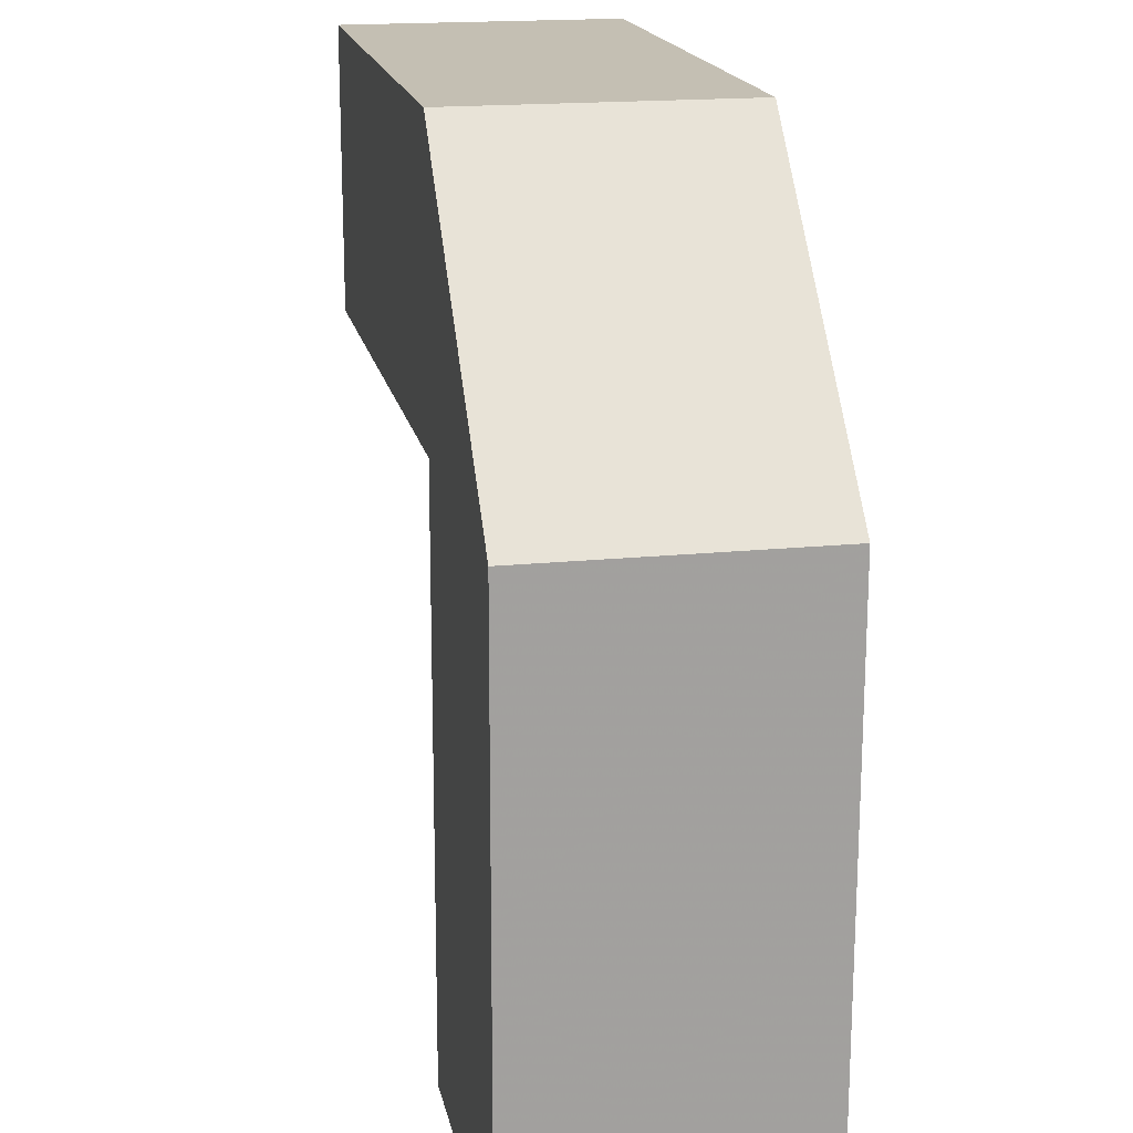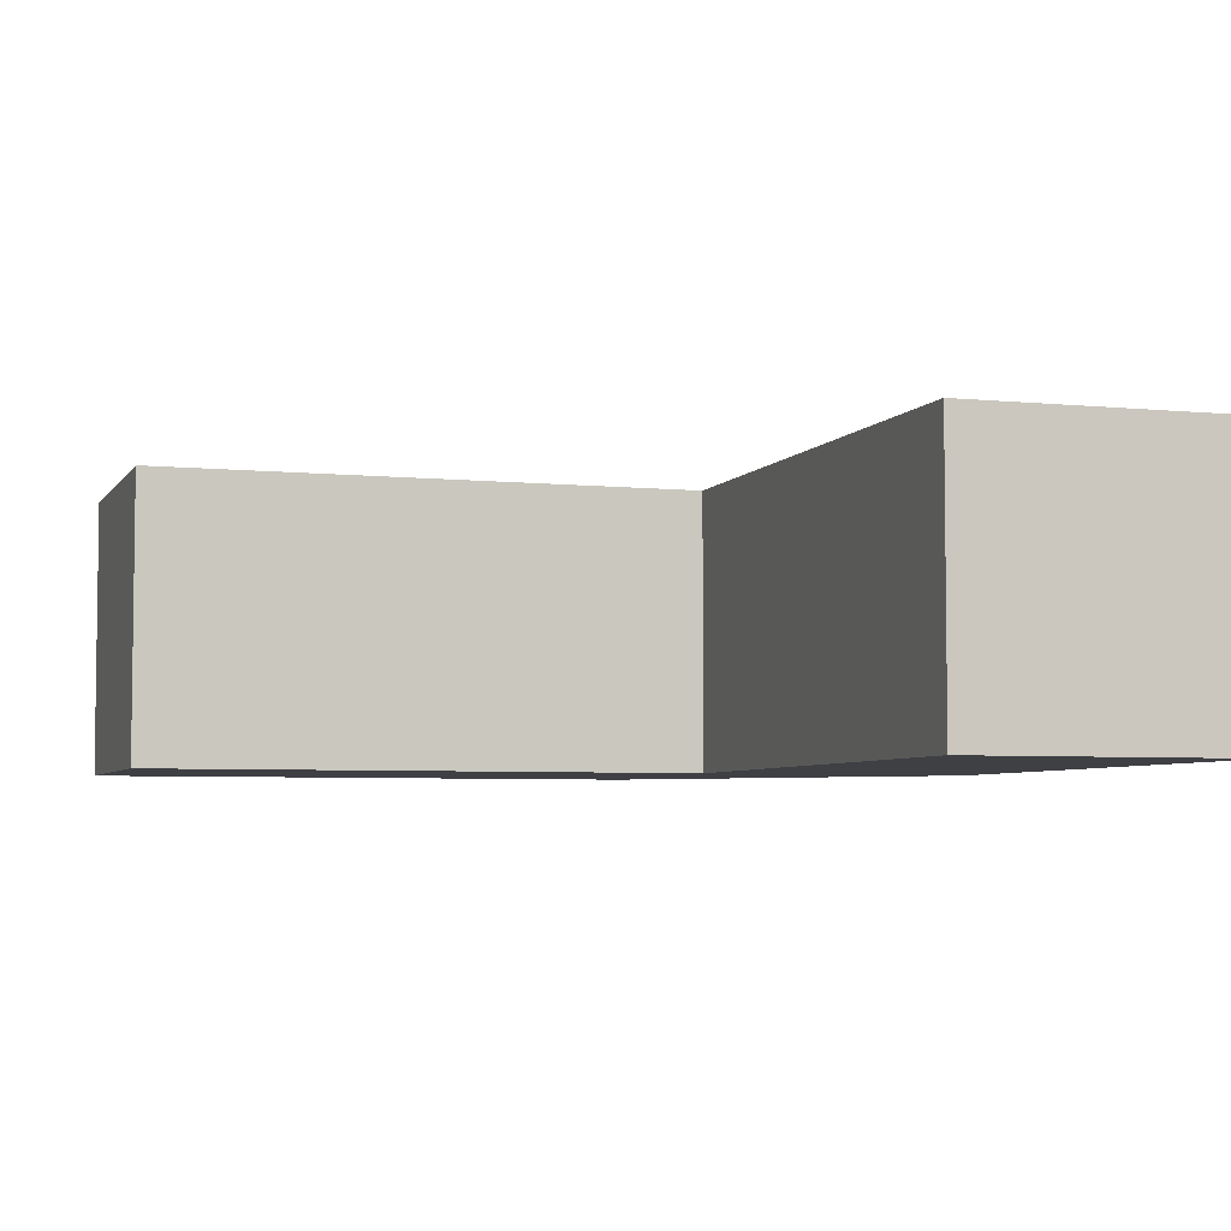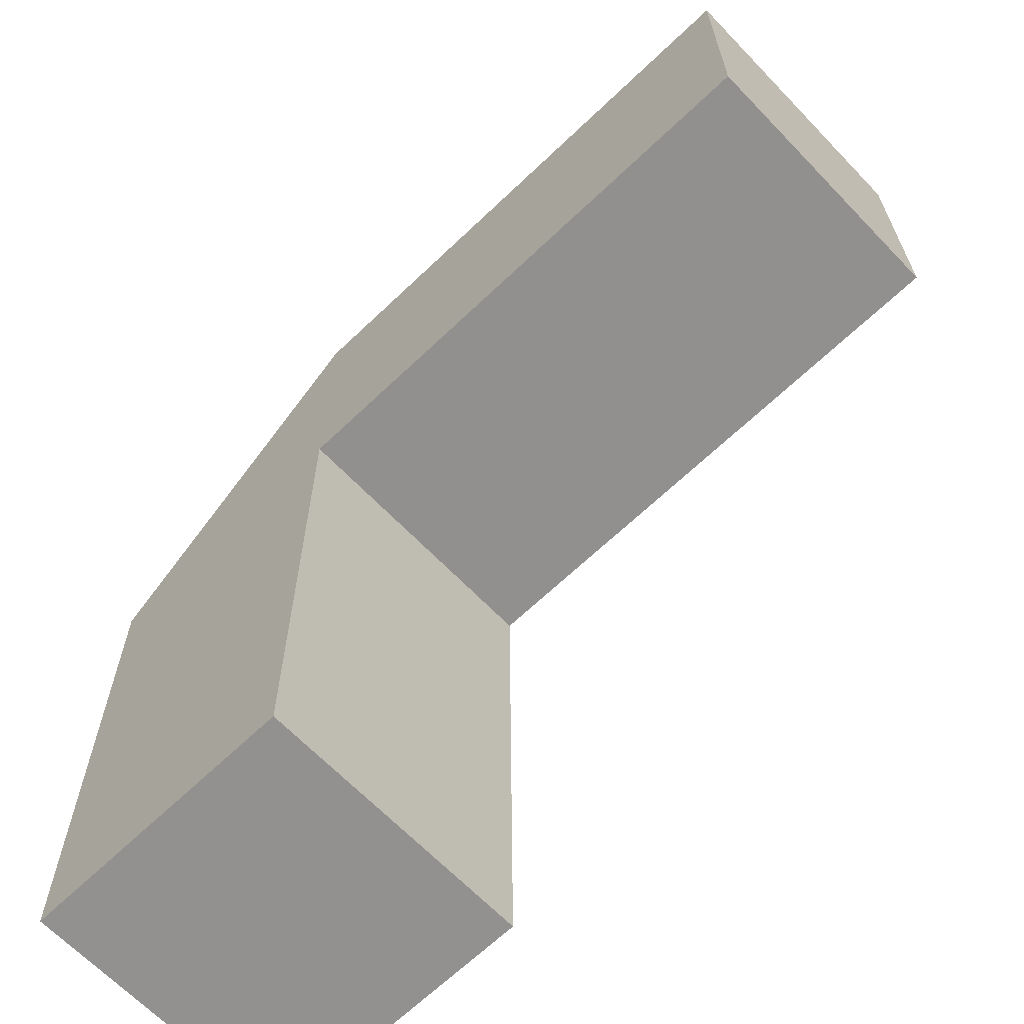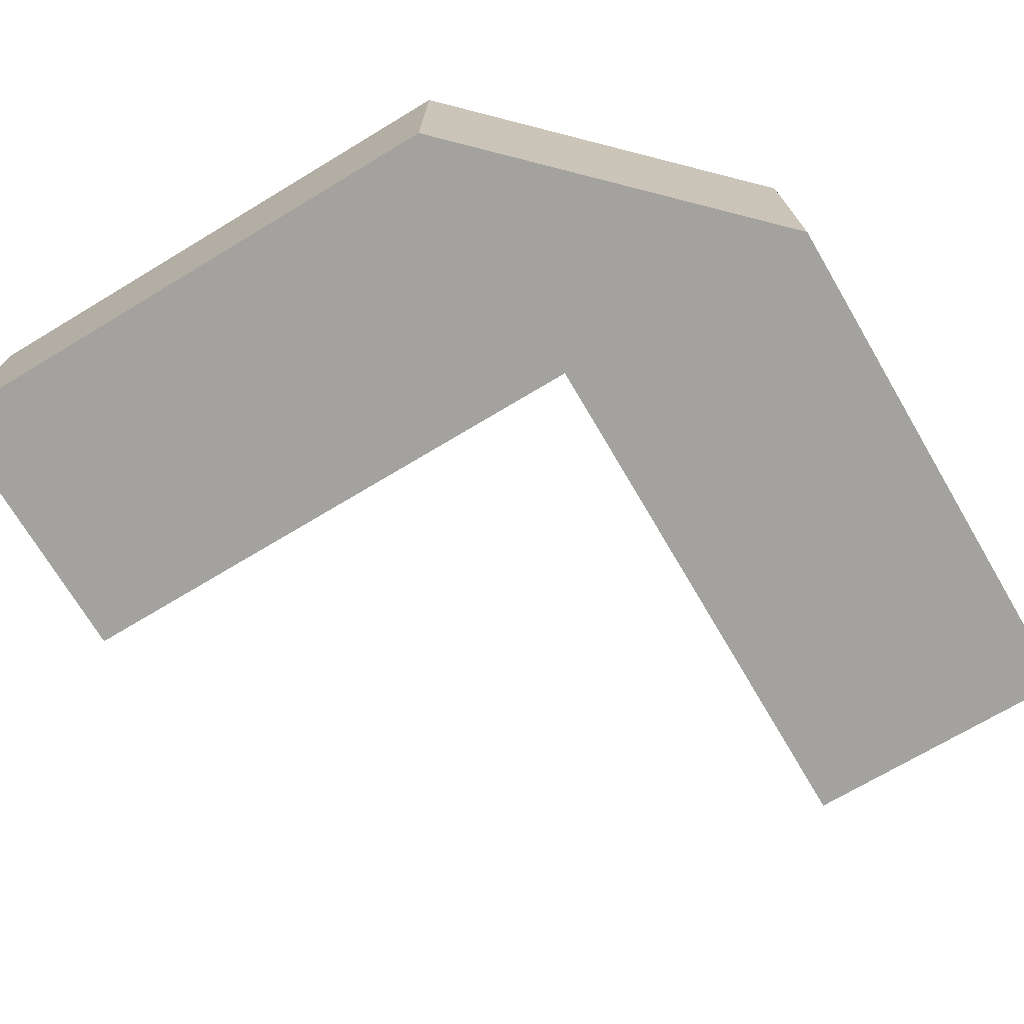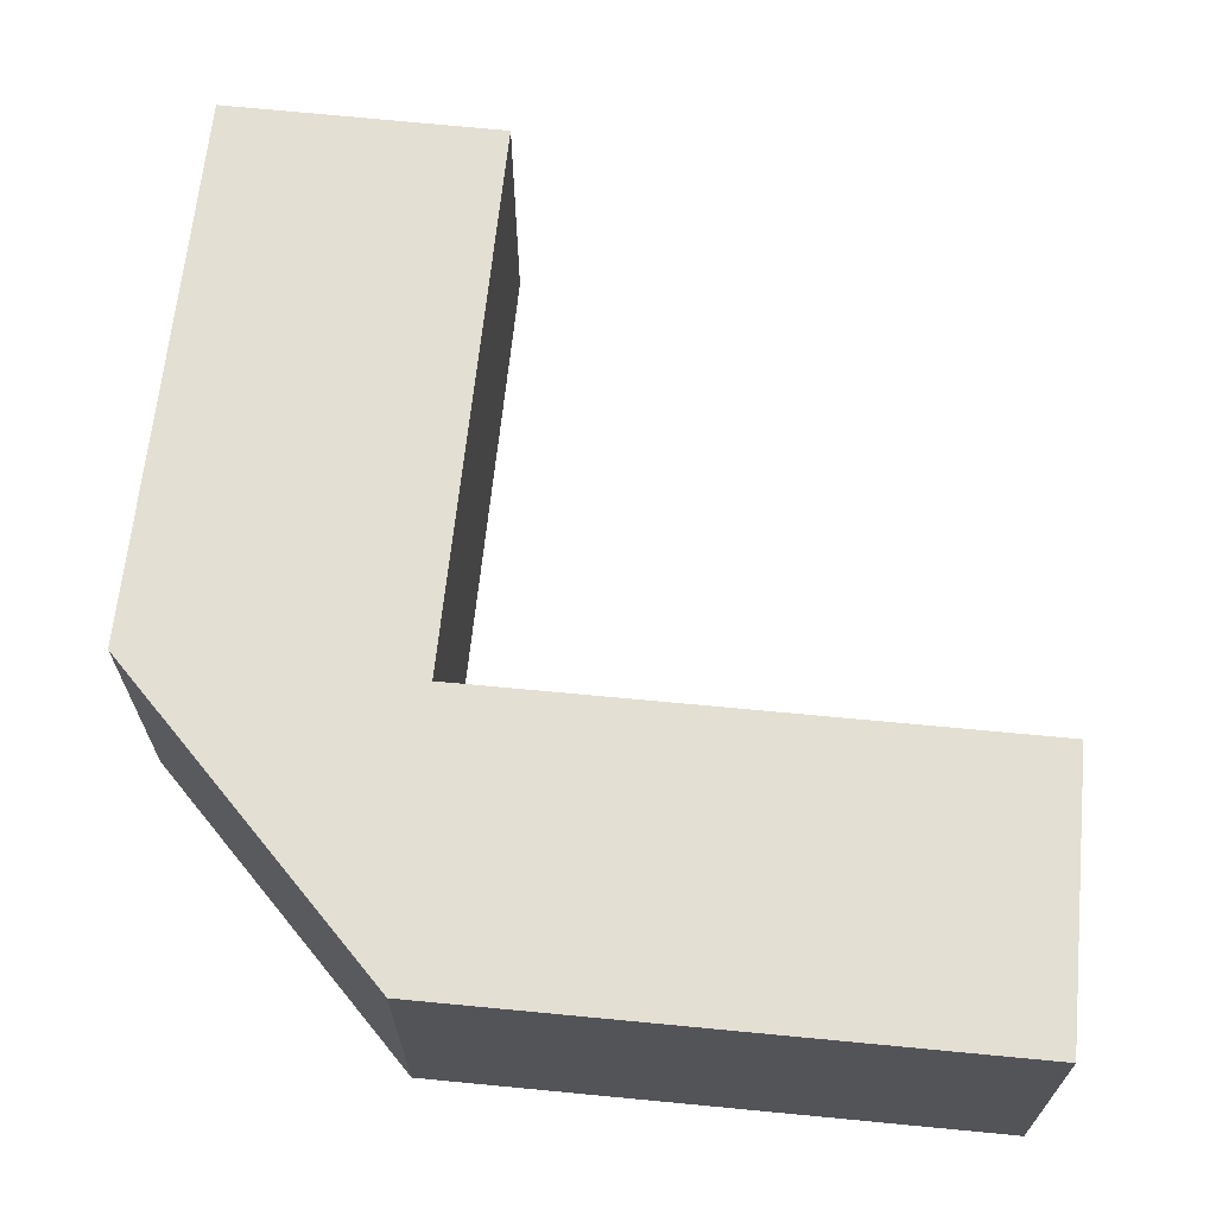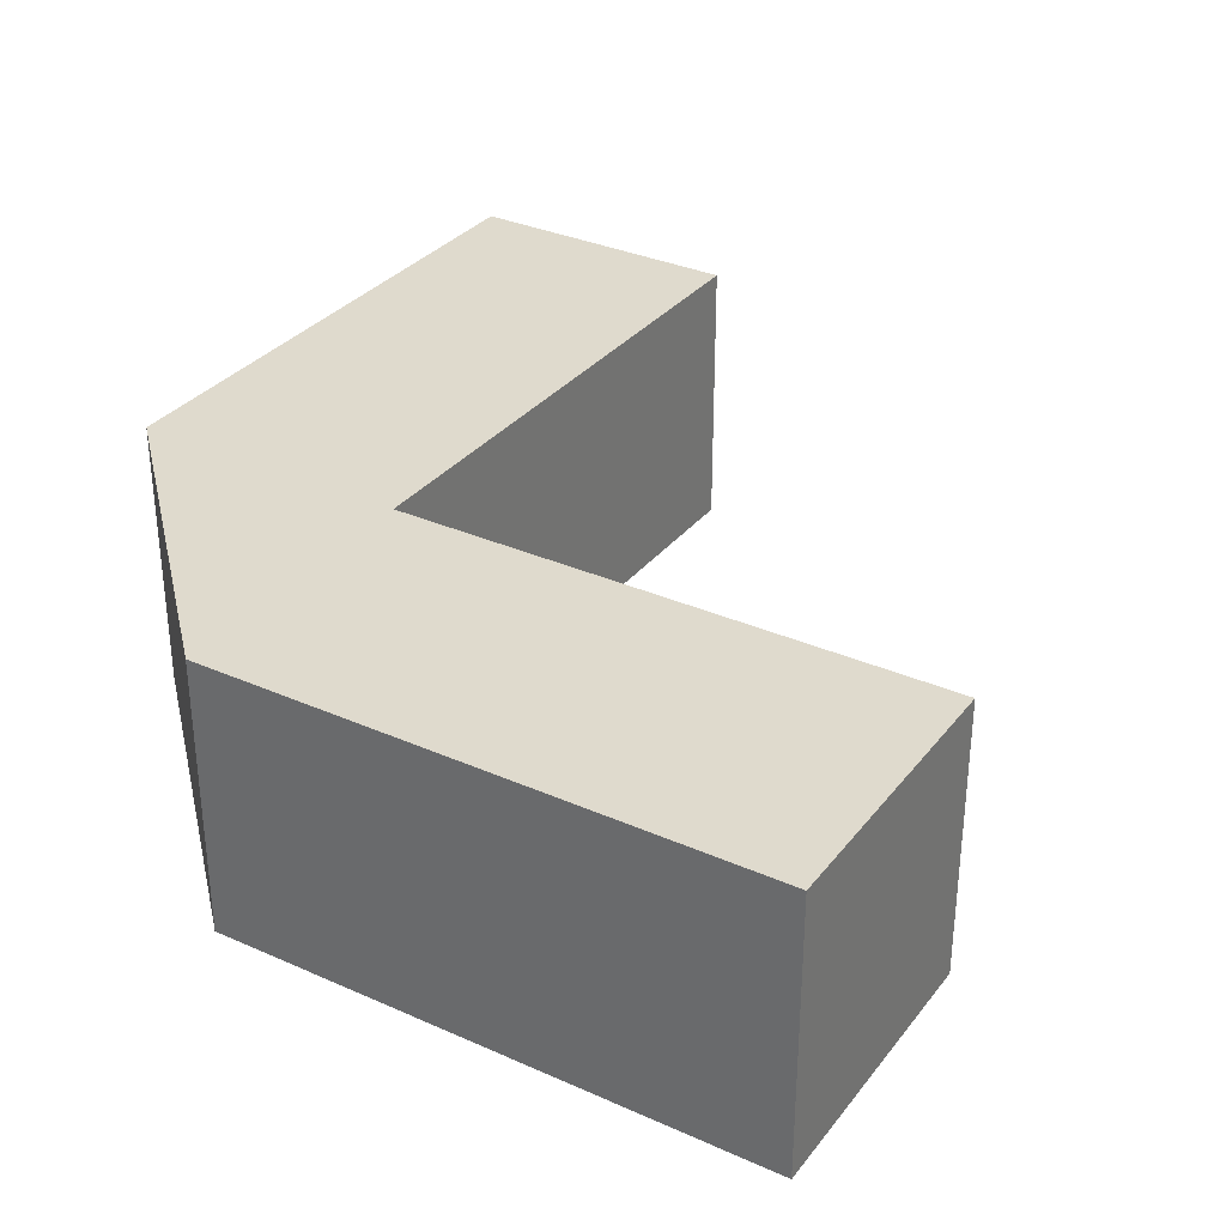
<metadata>
{"format":"obj","ext":"obj","renderer":"f3d","projection":"perspective","resolution":1024,"background":"white","views":[{"elev":17.8,"azim":78.7,"up":"+Y"},{"elev":-5.0,"azim":-18.1,"up":"+Z"},{"elev":-65.7,"azim":-136.2,"up":"+Y"},{"elev":-72.6,"azim":120.5,"up":"+Z"},{"elev":66.4,"azim":-174.5,"up":"+Z"},{"elev":32.6,"azim":-148.4,"up":"+Z"}]}
</metadata>
<code>
v -2.5 -0.5 0.5
v -1.5 -0.5 0.5
v -0.5 -0.5 0.5
v -0.5082 -0.5 0.5
v -0.5164 -1.508 0.5
v -0.5246 -2.516 0.5
v -2.5 0.5 0.5
v -1.5 0.5 0.5
v -0.5 0.5 0.5
v 0.5 -0.5082 0.5
v 0.4918 -1.516 0.5
v 0.4836 -2.525 0.5
v -2.5 0.5 -0.5
v -1.5 0.5 -0.5
v -0.5 0.5 -0.5
v 0.5 -0.5082 -0.5
v 0.4918 -1.516 -0.5
v 0.4836 -2.525 -0.5
v -2.5 -0.5 -0.5
v -1.5 -0.5 -0.5
v -0.5 -0.5 -0.5
v -0.5082 -0.5 -0.5
v -0.5164 -1.508 -0.5
v -0.5246 -2.516 -0.5
f 1 2 7
f 7 2 8
f 2 3 8
f 8 3 9
f 3 4 9
f 9 4 10
f 4 5 10
f 10 5 11
f 5 6 11
f 11 6 12
f 7 8 13
f 13 8 14
f 8 9 14
f 14 9 15
f 9 10 15
f 15 10 16
f 10 11 16
f 16 11 17
f 11 12 17
f 17 12 18
f 13 14 19
f 19 14 20
f 14 15 20
f 20 15 21
f 15 16 21
f 21 16 22
f 16 17 22
f 22 17 23
f 17 18 23
f 23 18 24
f 19 20 1
f 1 20 2
f 20 21 2
f 2 21 3
f 21 22 3
f 3 22 4
f 22 23 4
f 4 23 5
f 23 24 5
f 5 24 6
f 6 24 12
f 12 24 18
f 19 1 13
f 13 1 7

</code>
